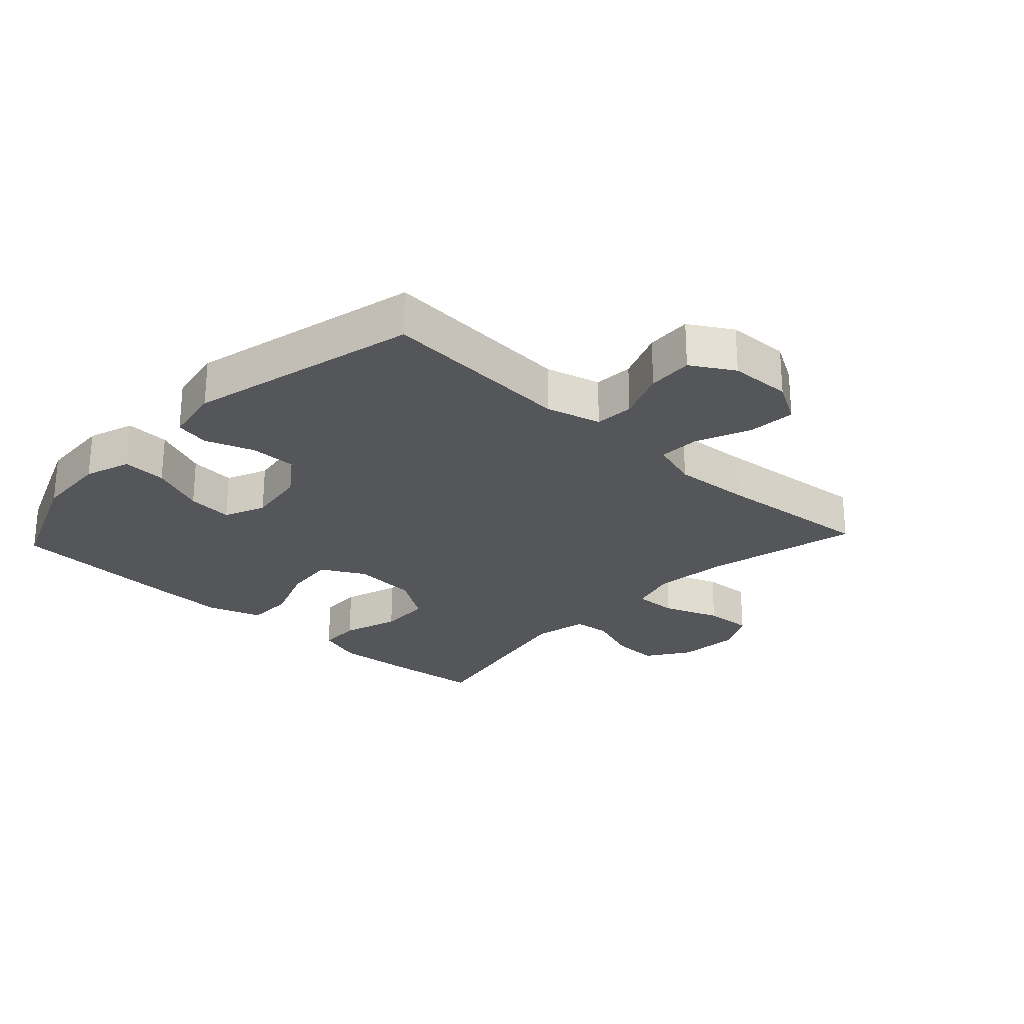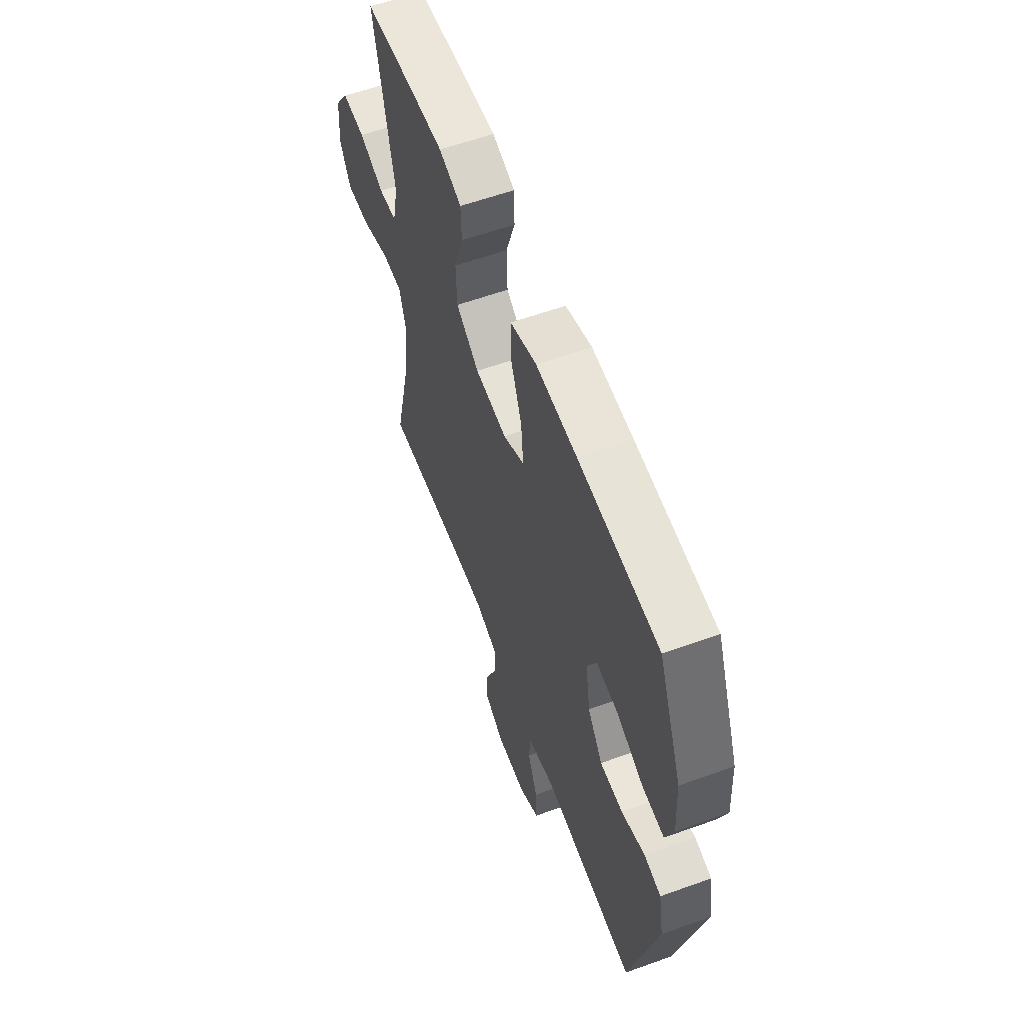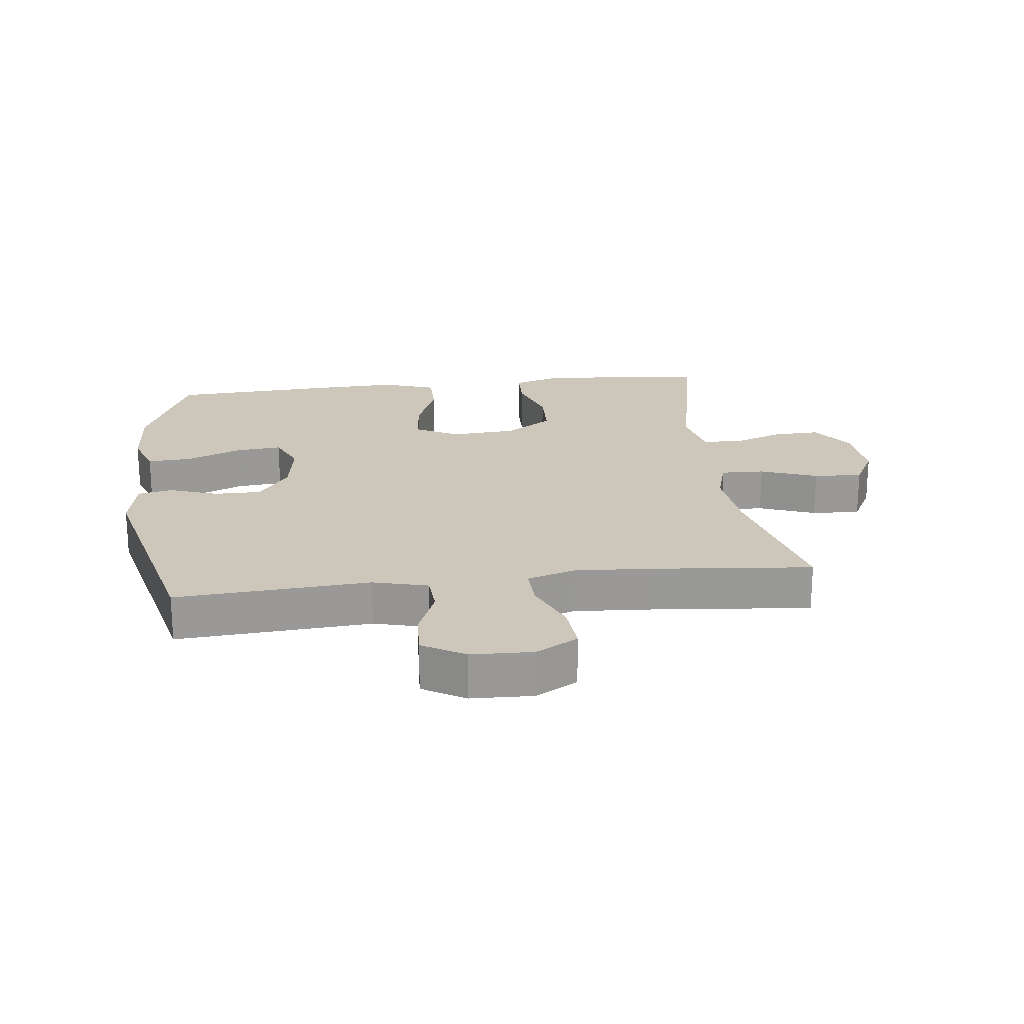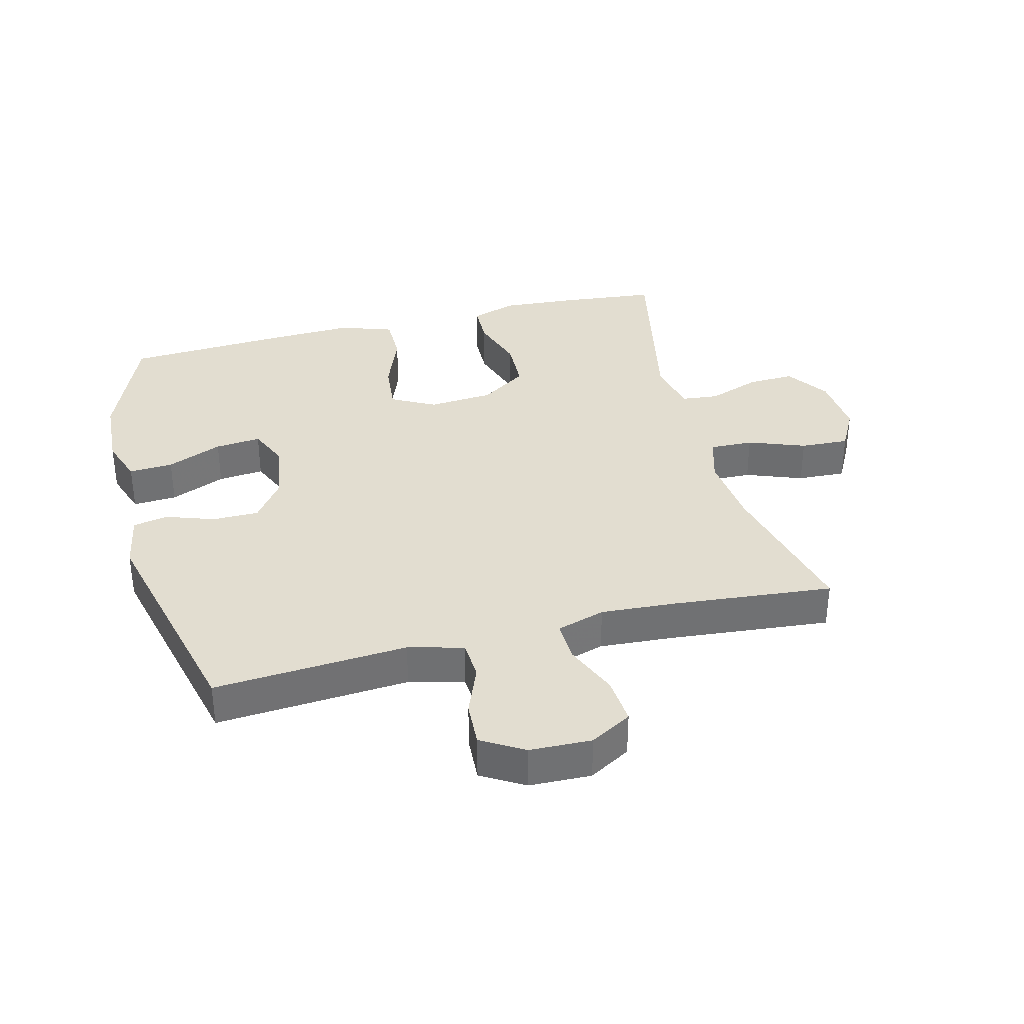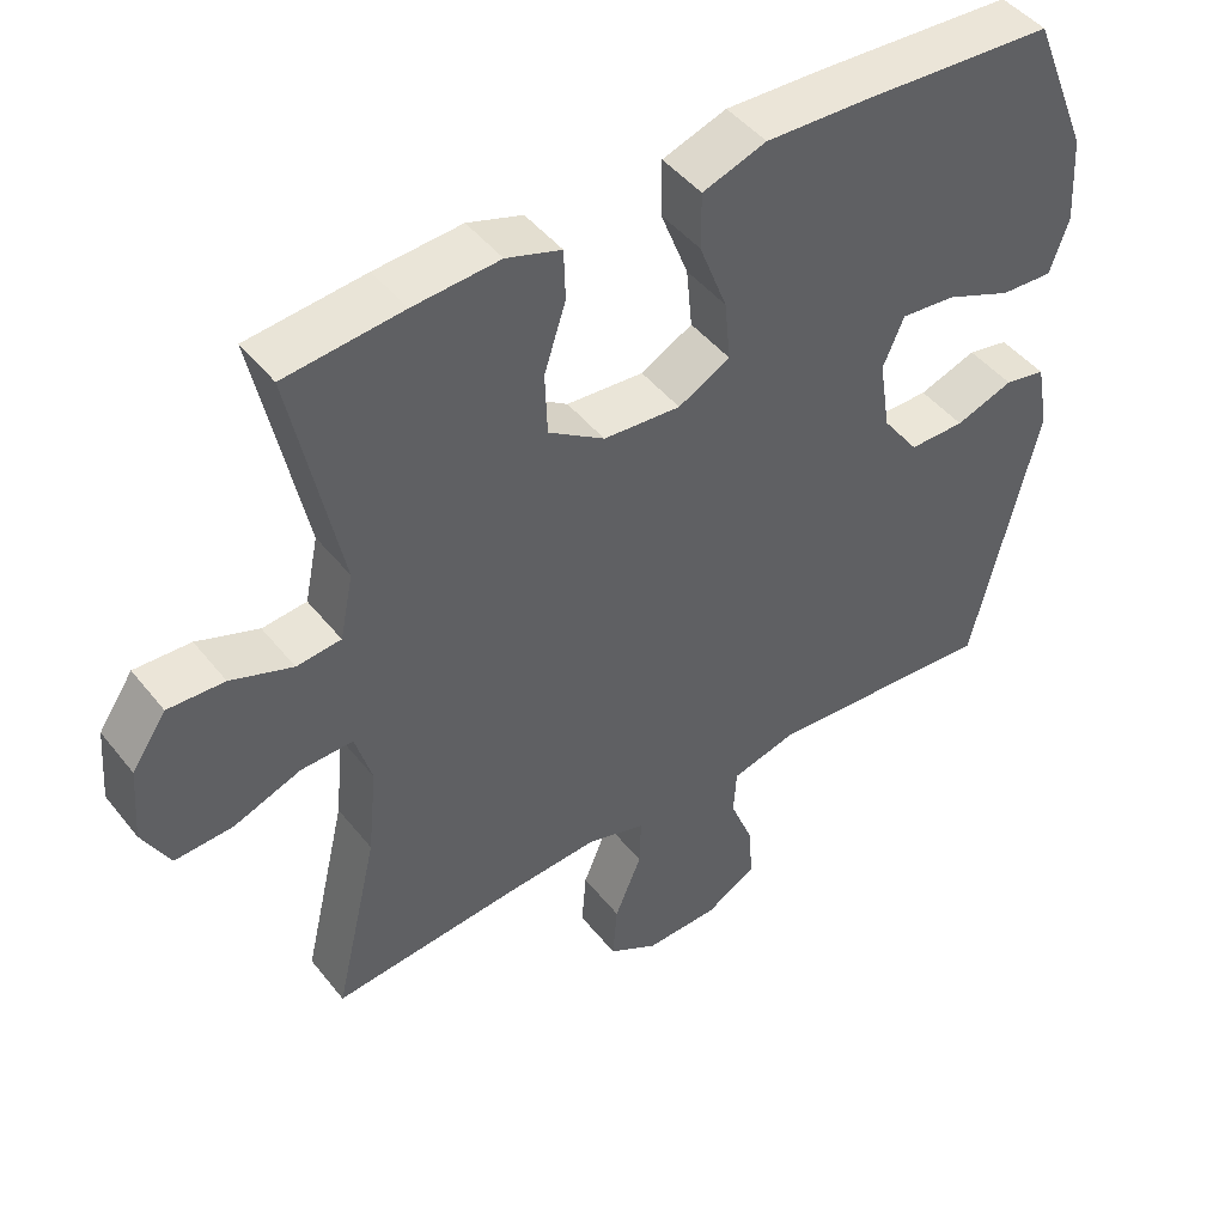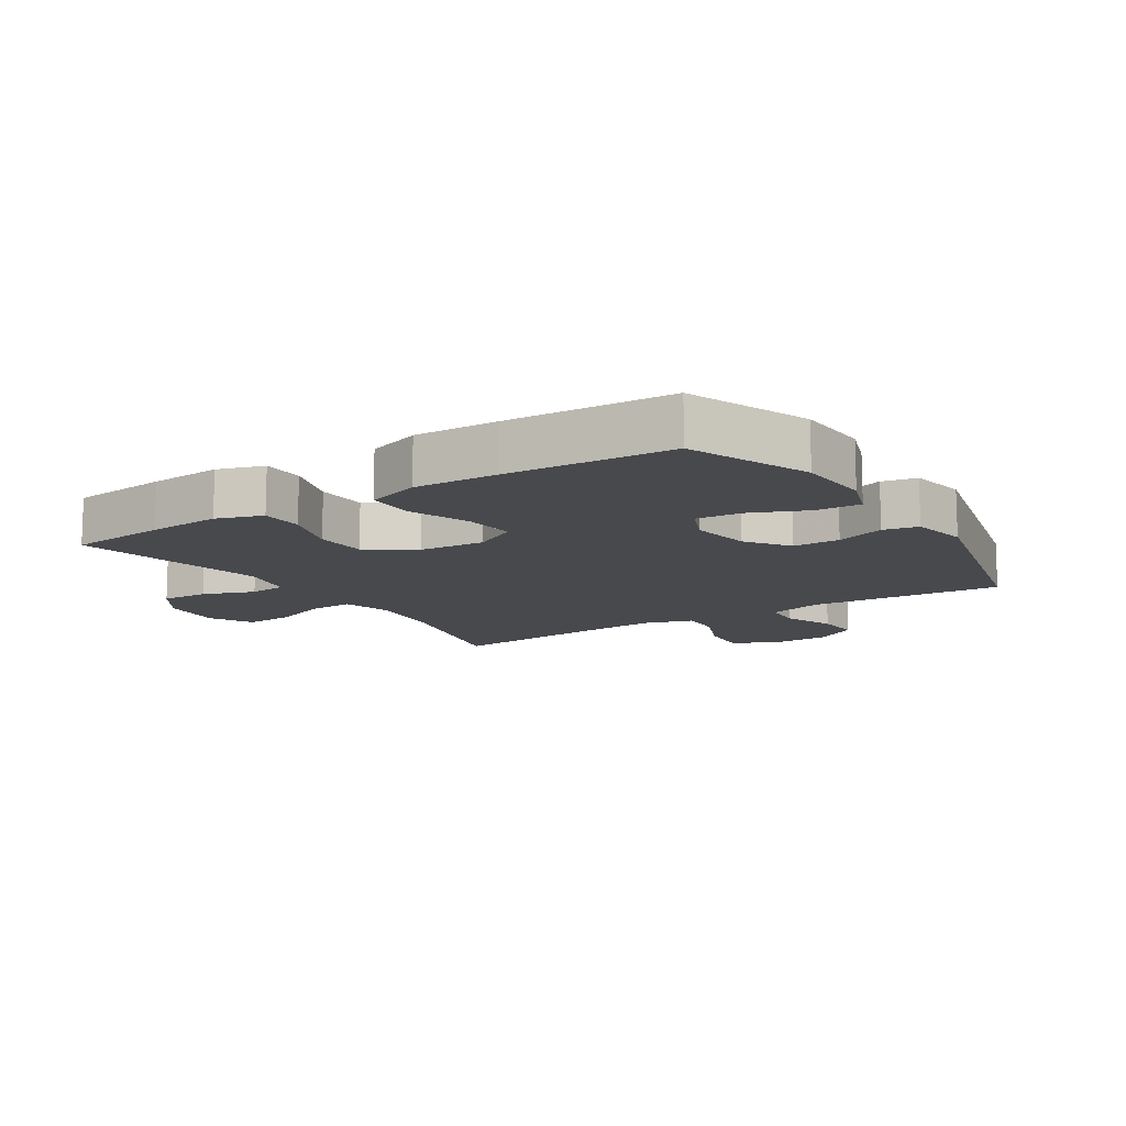
<metadata>
{"format":"obj","ext":"obj","renderer":"f3d","projection":"perspective","resolution":1024,"background":"white","views":[{"elev":-25.3,"azim":137.0,"up":"+Y"},{"elev":59.4,"azim":69.7,"up":"+Z"},{"elev":21.3,"azim":173.2,"up":"+Y"},{"elev":35.2,"azim":165.6,"up":"+Y"},{"elev":46.1,"azim":-36.1,"up":"+Z"},{"elev":-12.1,"azim":32.6,"up":"+Y"}]}
</metadata>
<code>
v -0.5 0.07 0.5
v -0.344 0.07 0.516
v -0.229 0.07 0.524
v -0.156 0.07 0.5
v -0.154 0.07 0.433
v -0.183 0.07 0.343
v -0.18 0.07 0.26
v -0.105 0.07 0.21
v -0.002 0.07 0.202
v 0.067 0.07 0.239
v 0.059 0.07 0.32
v 0.022 0.07 0.416
v 0.022 0.07 0.491
v 0.107 0.07 0.52
v 0.24 0.07 0.515
v 0.5 0.07 0.5
v 0.577 0.07 0.31
v 0.584 0.07 0.193
v 0.559 0.07 0.12
v 0.489 0.07 0.124
v 0.401 0.07 0.161
v 0.328 0.07 0.168
v 0.3 0.07 0.103
v 0.315 0.07 0.007
v 0.364 0.07 -0.06
v 0.438 0.07 -0.06
v 0.515 0.07 -0.033
v 0.57 0.07 -0.044
v 0.587 0.07 -0.135
v 0.5 0.07 -0.5
v 0.193 0.07 -0.478
v 0.106 0.07 -0.501
v 0.102 0.07 -0.563
v 0.134 0.07 -0.643
v 0.138 0.07 -0.715
v 0.071 0.07 -0.755
v -0.027 0.07 -0.758
v -0.093 0.07 -0.72
v -0.087 0.07 -0.644
v -0.051 0.07 -0.558
v -0.049 0.07 -0.492
v -0.126 0.07 -0.468
v -0.247 0.07 -0.476
v -0.5 0.07 -0.5
v -0.442 0.07 -0.253
v -0.43 0.07 -0.135
v -0.452 0.07 -0.06
v -0.521 0.07 -0.062
v -0.611 0.07 -0.096
v -0.688 0.07 -0.1
v -0.724 0.07 -0.033
v -0.716 0.07 0.066
v -0.67 0.07 0.134
v -0.595 0.07 0.131
v -0.513 0.07 0.101
v -0.454 0.07 0.107
v -0.436 0.07 0.194
v -0.5 0 0.5
v -0.344 0 0.516
v -0.229 0 0.524
v -0.156 0 0.5
v -0.154 0 0.433
v -0.183 0 0.343
v -0.18 0 0.26
v -0.105 0 0.21
v -0.002 0 0.202
v 0.067 0 0.239
v 0.059 0 0.32
v 0.022 0 0.416
v 0.022 0 0.491
v 0.107 0 0.52
v 0.24 0 0.515
v 0.5 0 0.5
v 0.577 0 0.31
v 0.584 0 0.193
v 0.559 0 0.12
v 0.489 0 0.124
v 0.401 0 0.161
v 0.328 0 0.168
v 0.3 0 0.103
v 0.315 0 0.007
v 0.364 0 -0.06
v 0.438 0 -0.06
v 0.515 0 -0.033
v 0.57 0 -0.044
v 0.587 0 -0.135
v 0.5 0 -0.5
v 0.193 0 -0.478
v 0.106 0 -0.501
v 0.102 0 -0.563
v 0.134 0 -0.643
v 0.138 0 -0.715
v 0.071 0 -0.755
v -0.027 0 -0.758
v -0.093 0 -0.72
v -0.087 0 -0.644
v -0.051 0 -0.558
v -0.049 0 -0.492
v -0.126 0 -0.468
v -0.247 0 -0.476
v -0.5 0 -0.5
v -0.442 0 -0.253
v -0.43 0 -0.135
v -0.452 0 -0.06
v -0.521 0 -0.062
v -0.611 0 -0.096
v -0.688 0 -0.1
v -0.724 0 -0.033
v -0.716 0 0.066
v -0.67 0 0.134
v -0.595 0 0.131
v -0.513 0 0.101
v -0.454 0 0.107
v -0.436 0 0.194
f 52 53 54 55
f 52 55 56
f 51 52 56
f 48 49 50 51
f 47 48 51 56
f 46 47 56 57
f 43 44 45
f 42 43 45 46
f 41 42 46 57
f 37 38 39 40
f 37 40 41
f 36 37 41
f 33 34 35 36
f 32 33 36 41
f 31 32 41 57
f 26 27 28 29
f 25 26 29 30
f 24 25 30 31
f 18 19 20 21
f 18 21 22
f 17 18 22
f 16 17 22
f 15 16 22
f 14 15 22 23
f 11 12 13 14
f 10 11 14 23
f 3 4 5 6
f 3 6 7
f 2 3 7
f 1 2 7
f 57 1 7
f 31 57 7 8
f 24 31 8 9
f 9 10 23 24
f 112 111 110 109
f 113 112 109
f 113 109 108
f 108 107 106 105
f 113 108 105 104
f 114 113 104 103
f 102 101 100
f 103 102 100 99
f 114 103 99 98
f 97 96 95 94
f 98 97 94
f 98 94 93
f 93 92 91 90
f 98 93 90 89
f 114 98 89 88
f 86 85 84 83
f 87 86 83 82
f 88 87 82 81
f 78 77 76 75
f 79 78 75
f 79 75 74
f 79 74 73
f 79 73 72
f 80 79 72 71
f 71 70 69 68
f 80 71 68 67
f 63 62 61 60
f 64 63 60
f 64 60 59
f 64 59 58
f 64 58 114
f 65 64 114 88
f 66 65 88 81
f 81 80 67 66
f 1 58 59 2
f 2 59 60 3
f 3 60 61 4
f 4 61 62 5
f 5 62 63 6
f 6 63 64 7
f 7 64 65 8
f 8 65 66 9
f 9 66 67 10
f 10 67 68 11
f 11 68 69 12
f 12 69 70 13
f 13 70 71 14
f 14 71 72 15
f 15 72 73 16
f 16 73 74 17
f 17 74 75 18
f 18 75 76 19
f 19 76 77 20
f 20 77 78 21
f 21 78 79 22
f 22 79 80 23
f 23 80 81 24
f 24 81 82 25
f 25 82 83 26
f 26 83 84 27
f 27 84 85 28
f 28 85 86 29
f 29 86 87 30
f 30 87 88 31
f 31 88 89 32
f 32 89 90 33
f 33 90 91 34
f 34 91 92 35
f 35 92 93 36
f 36 93 94 37
f 37 94 95 38
f 38 95 96 39
f 39 96 97 40
f 40 97 98 41
f 41 98 99 42
f 42 99 100 43
f 43 100 101 44
f 44 101 102 45
f 45 102 103 46
f 46 103 104 47
f 47 104 105 48
f 48 105 106 49
f 49 106 107 50
f 50 107 108 51
f 51 108 109 52
f 52 109 110 53
f 53 110 111 54
f 54 111 112 55
f 55 112 113 56
f 56 113 114 57
f 57 114 58 1

</code>
